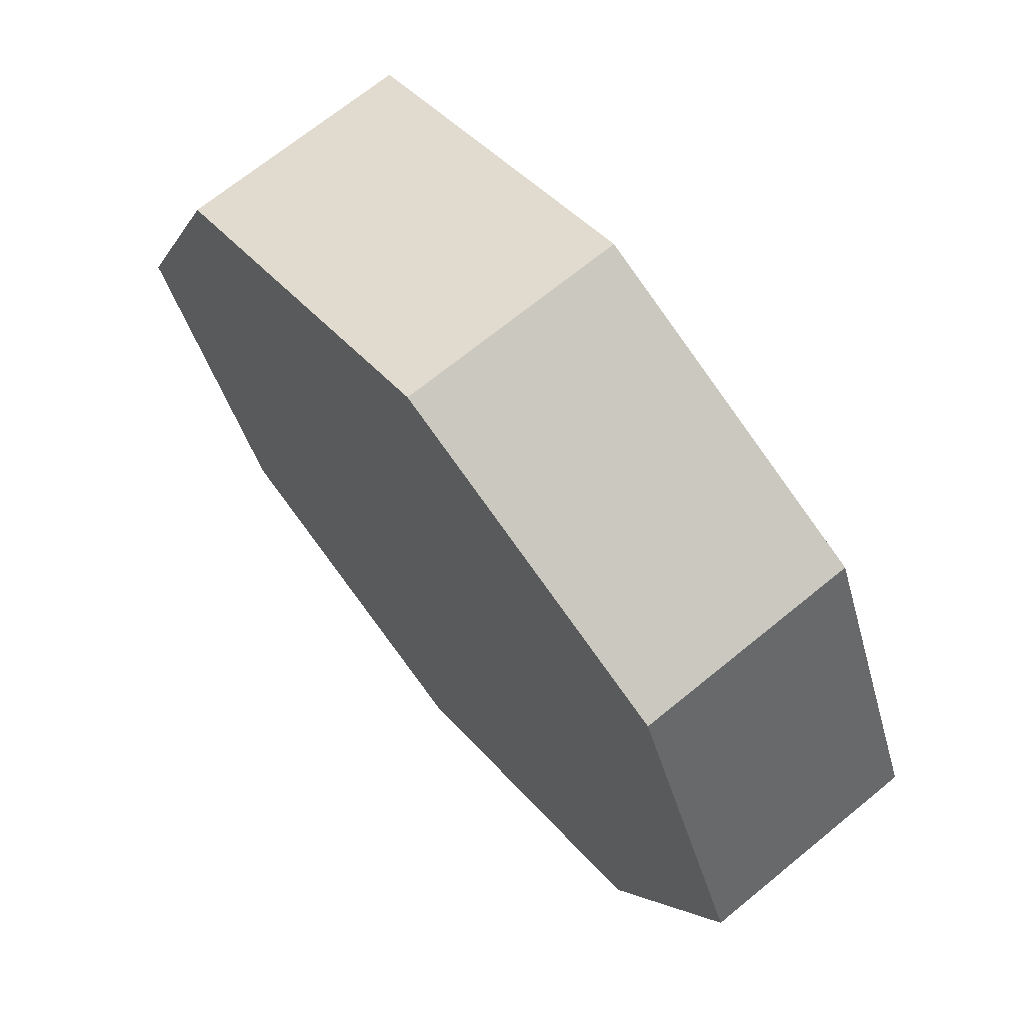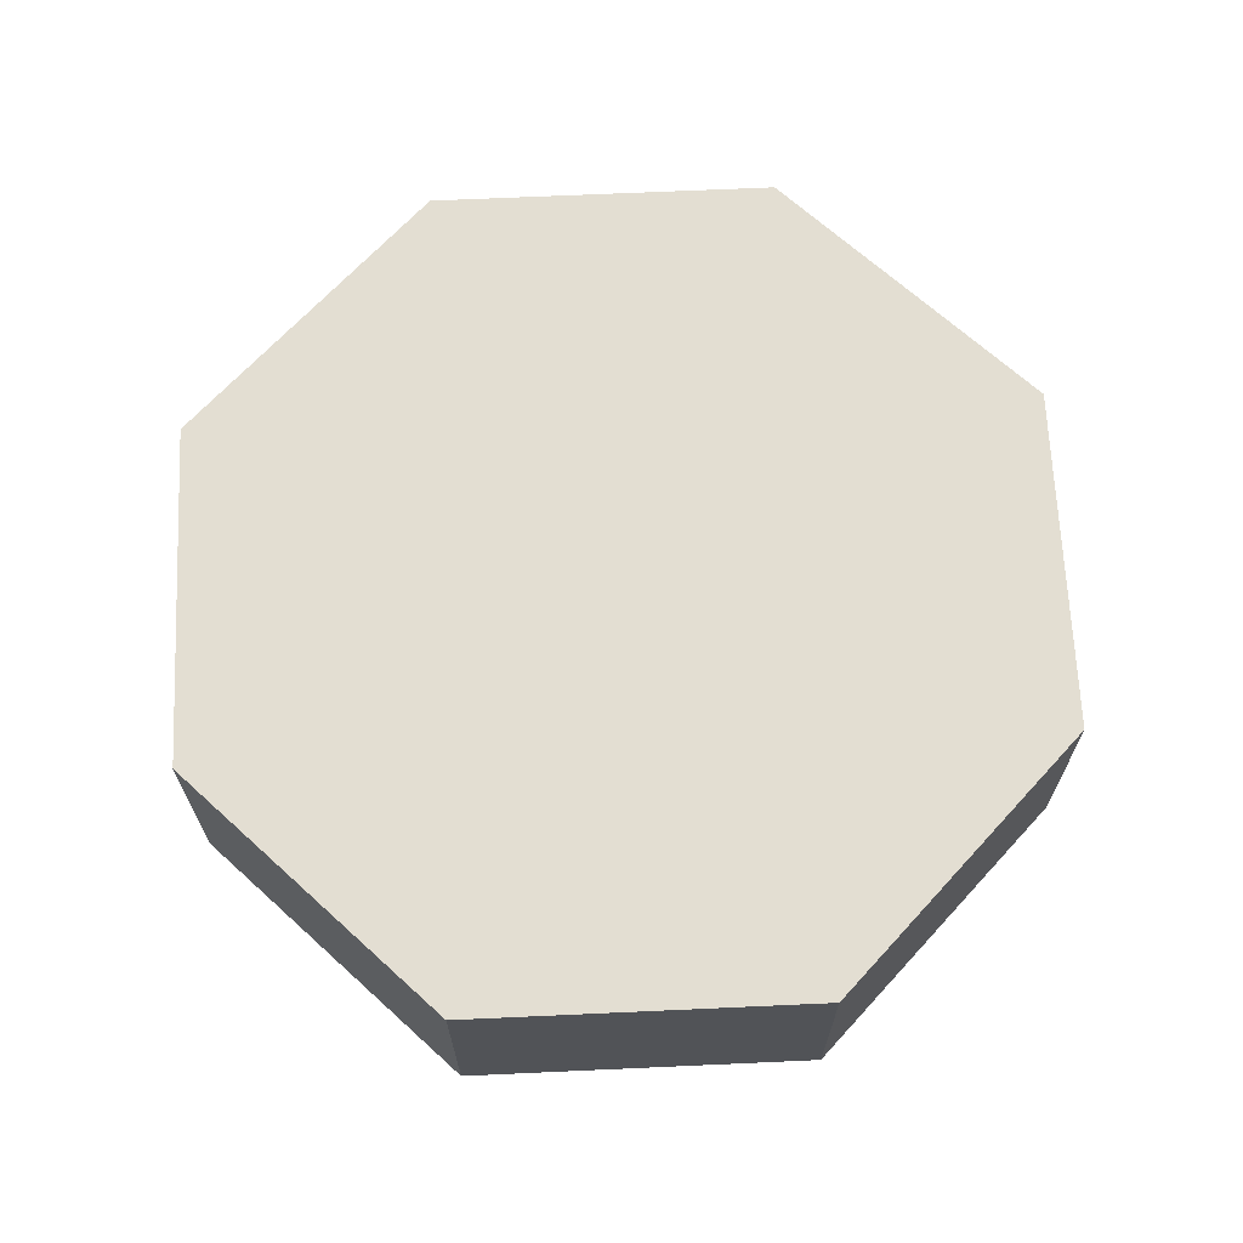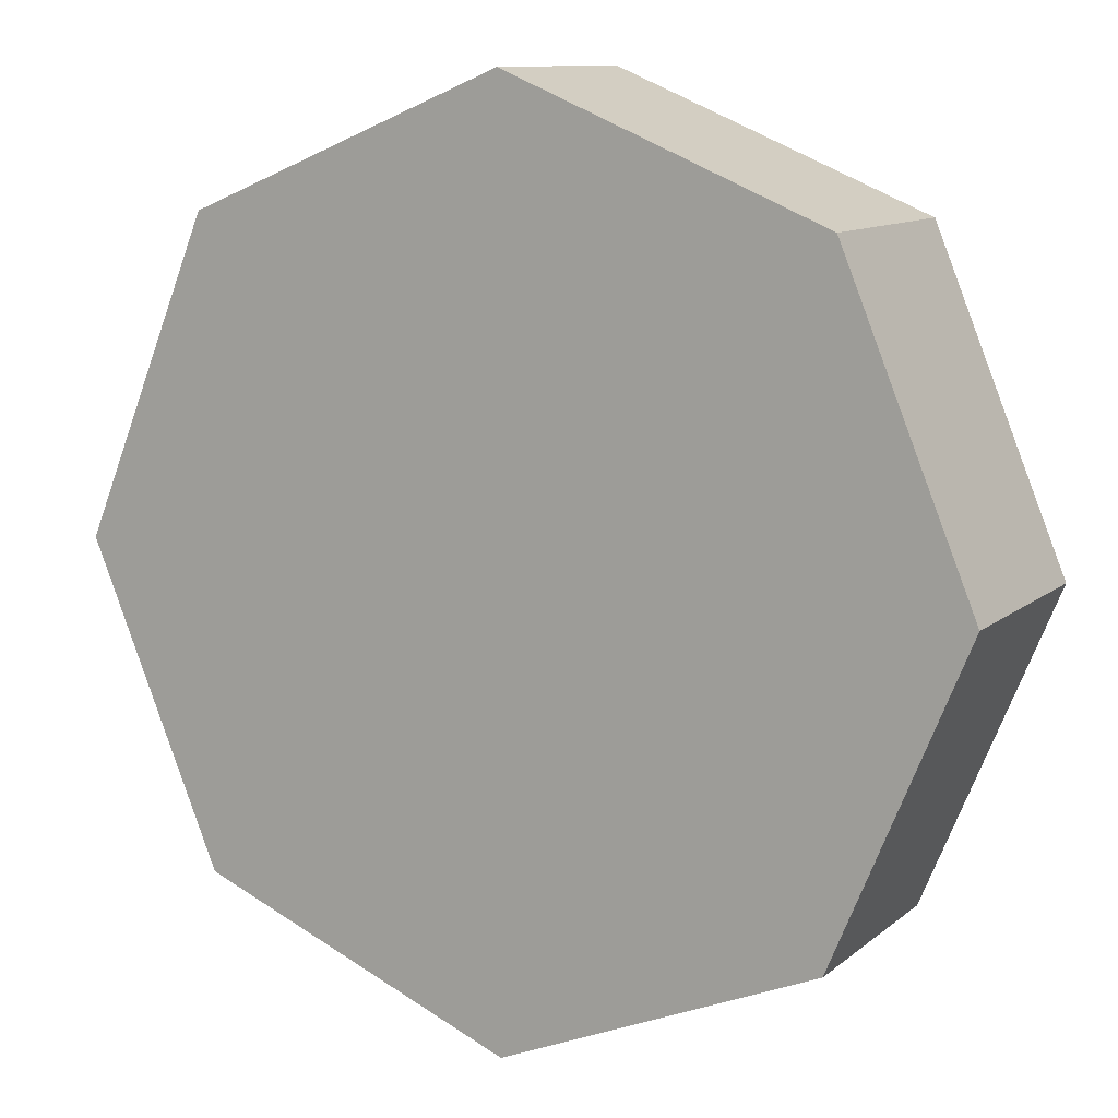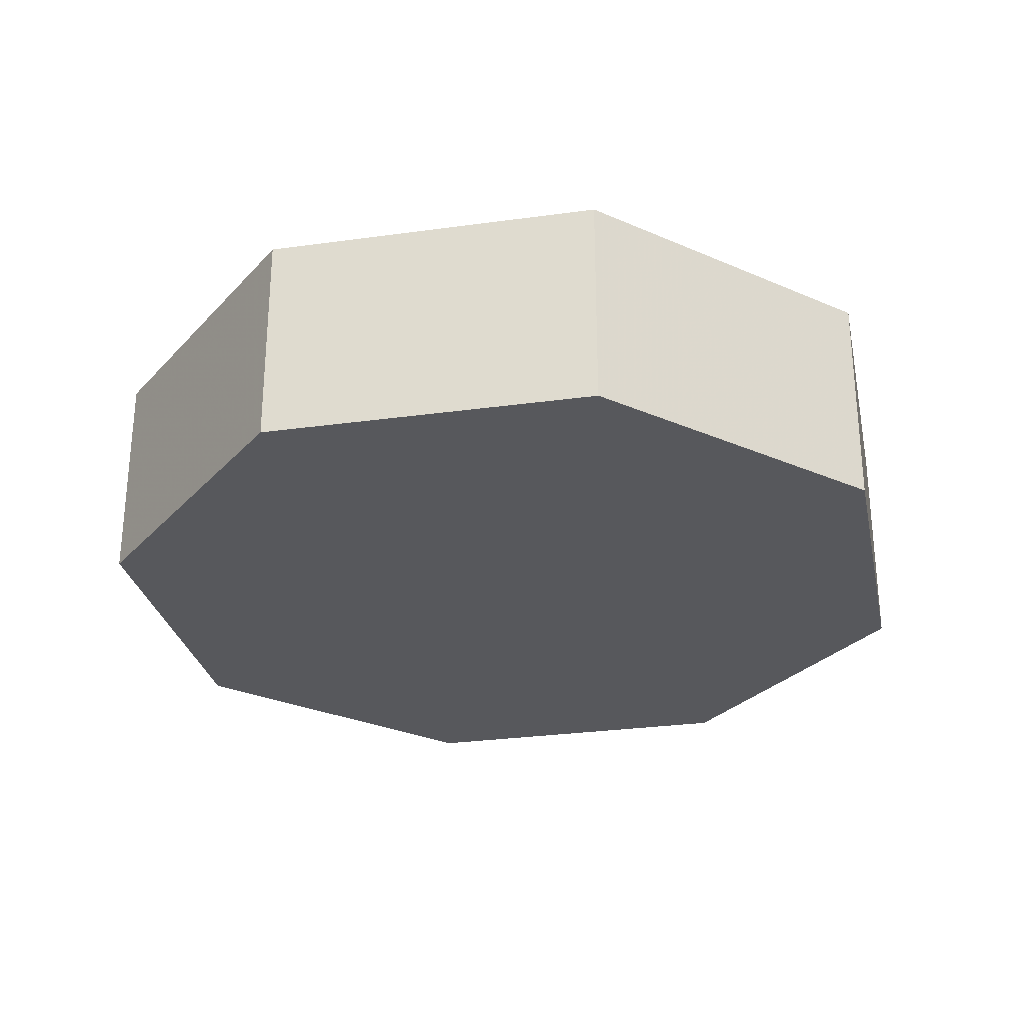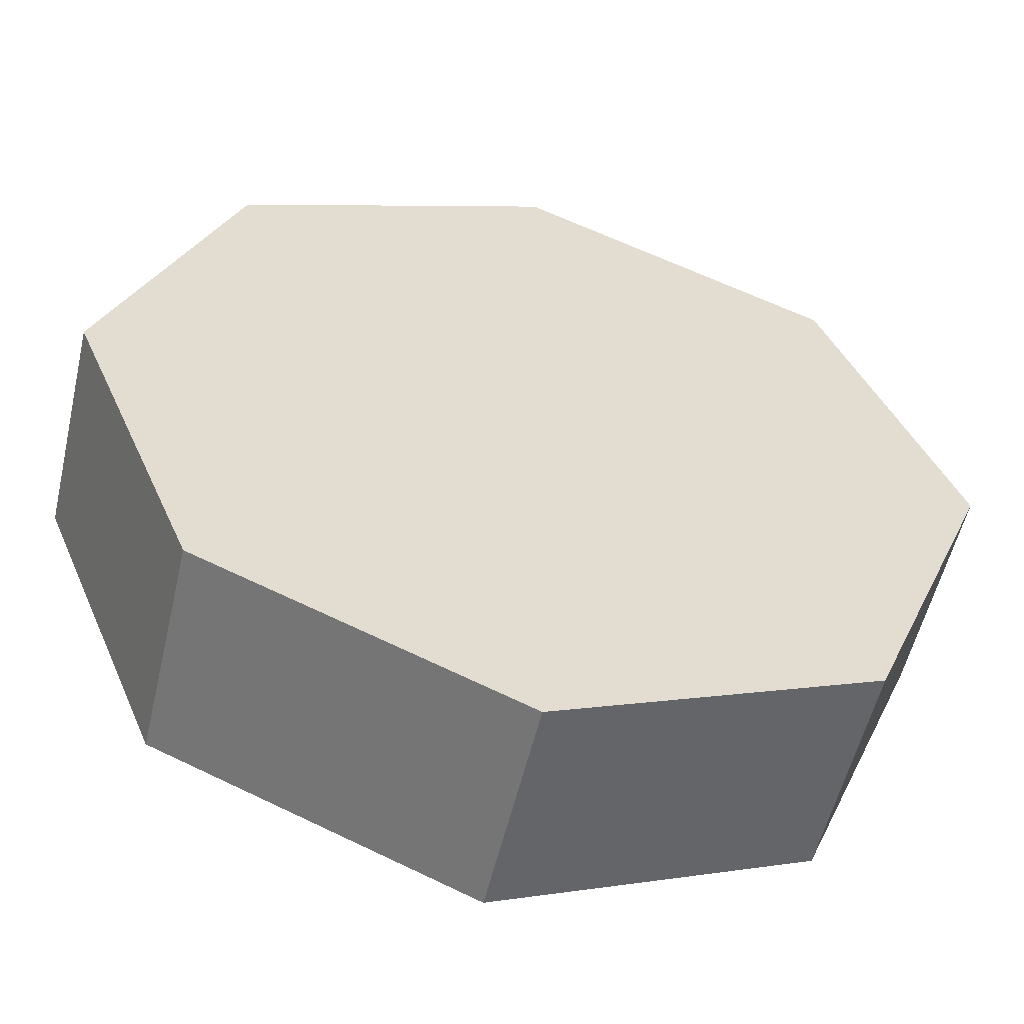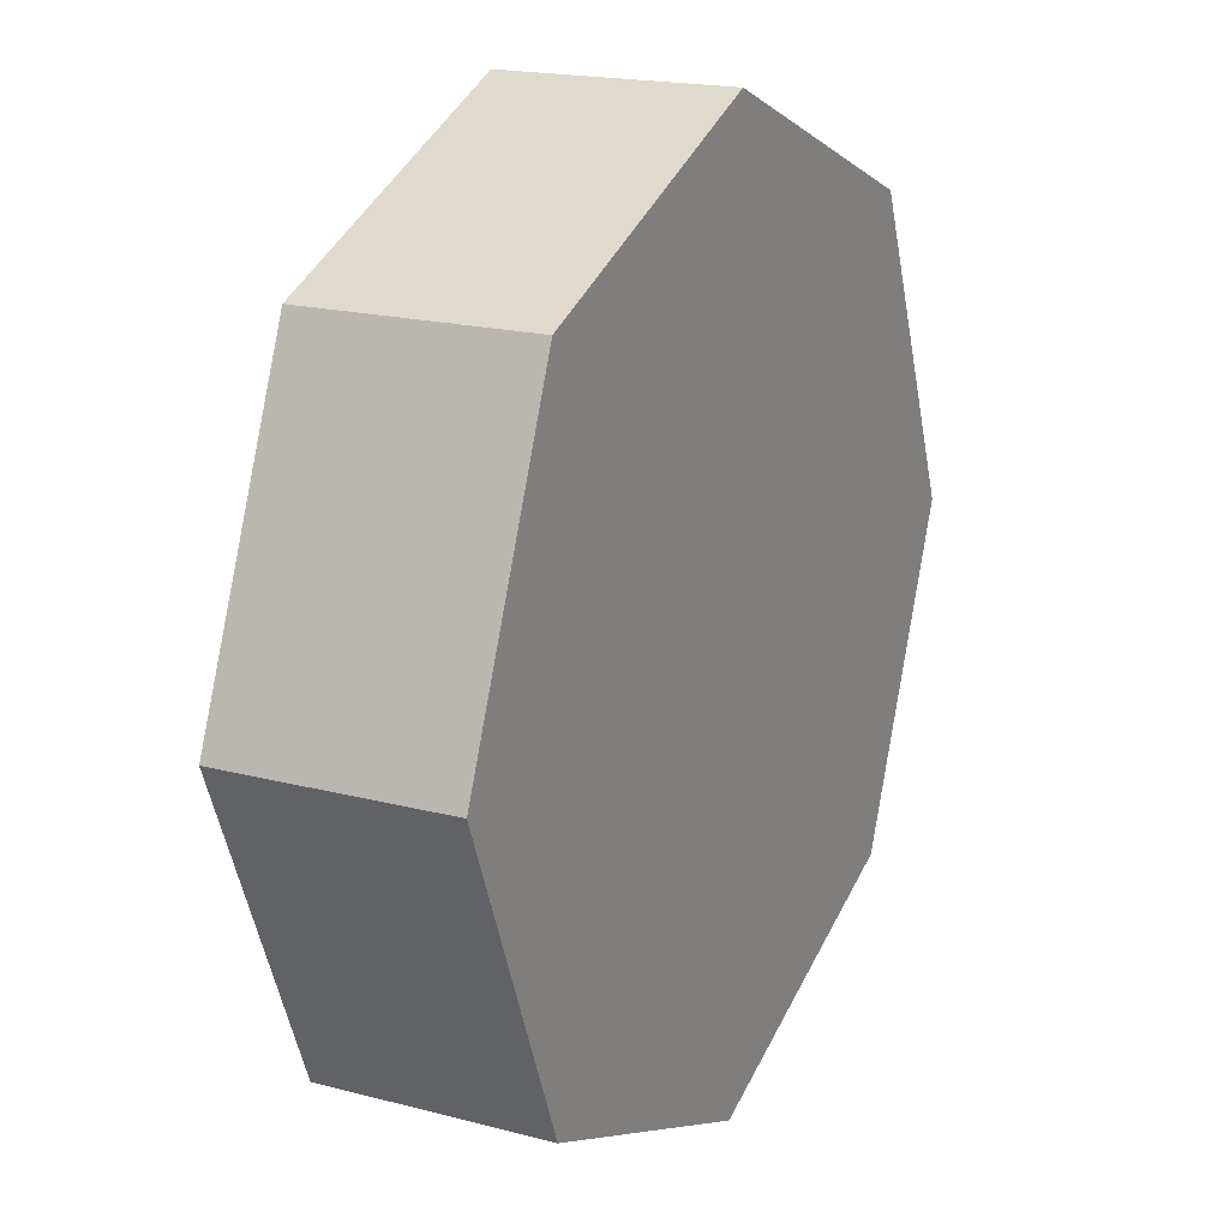
<metadata>
{"format":"obj","ext":"obj","renderer":"f3d","projection":"perspective","resolution":1024,"background":"white","views":[{"elev":68.9,"azim":-129.4,"up":"+Y"},{"elev":67.6,"azim":-160.1,"up":"+Z"},{"elev":10.8,"azim":-151.6,"up":"+Y"},{"elev":-28.7,"azim":-55.8,"up":"+Z"},{"elev":-55.1,"azim":-13.1,"up":"+Y"},{"elev":18.4,"azim":-63.1,"up":"+Y"}]}
</metadata>
<code>
v        0        0  -0.25
v        0        0   0.25
v   1   0  -0.25
v   1   0   0.25
v   0.7071   0.7071  -0.25
v   0.7071   0.7071   0.25
v   0   1  -0.25
v   0   1   0.25
v  -0.7071   0.7071  -0.25
v  -0.7071   0.7071   0.25
v  -1   0  -0.25
v  -1   0   0.25
v  -0.7071  -0.7071  -0.25
v  -0.7071  -0.7071   0.25
v  -0  -1  -0.25
v  -0  -1   0.25
v   0.7071  -0.7071  -0.25
v   0.7071  -0.7071   0.25
f 1 5 3
f 2 4 6
f 1 7 5
f 2 6 8
f 1 9 7
f 2 8 10
f 1 11 9
f 2 10 12
f 1 13 11
f 2 12 14
f 1 15 13
f 2 14 16
f 1 17 15
f 2 16 18
f 1 3 17
f 2 18 4
f 3 5 4
f 6 4 5
f 5 7 6
f 8 6 7
f 7 9 8
f 10 8 9
f 9 11 10
f 12 10 11
f 11 13 12
f 14 12 13
f 13 15 14
f 16 14 15
f 15 17 16
f 18 16 17
f 17 3 18
f 4 18 3

</code>
